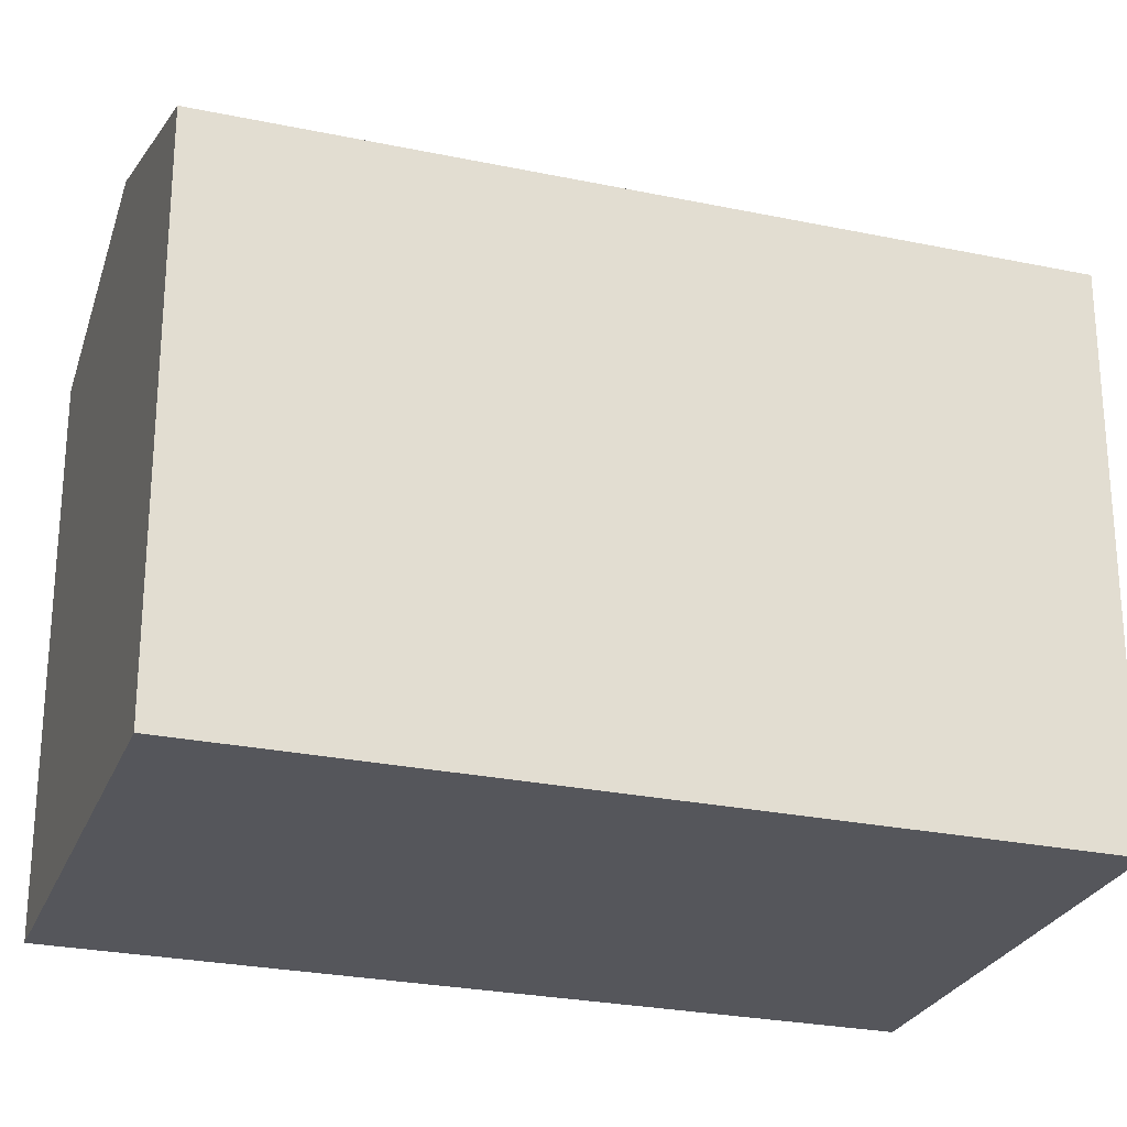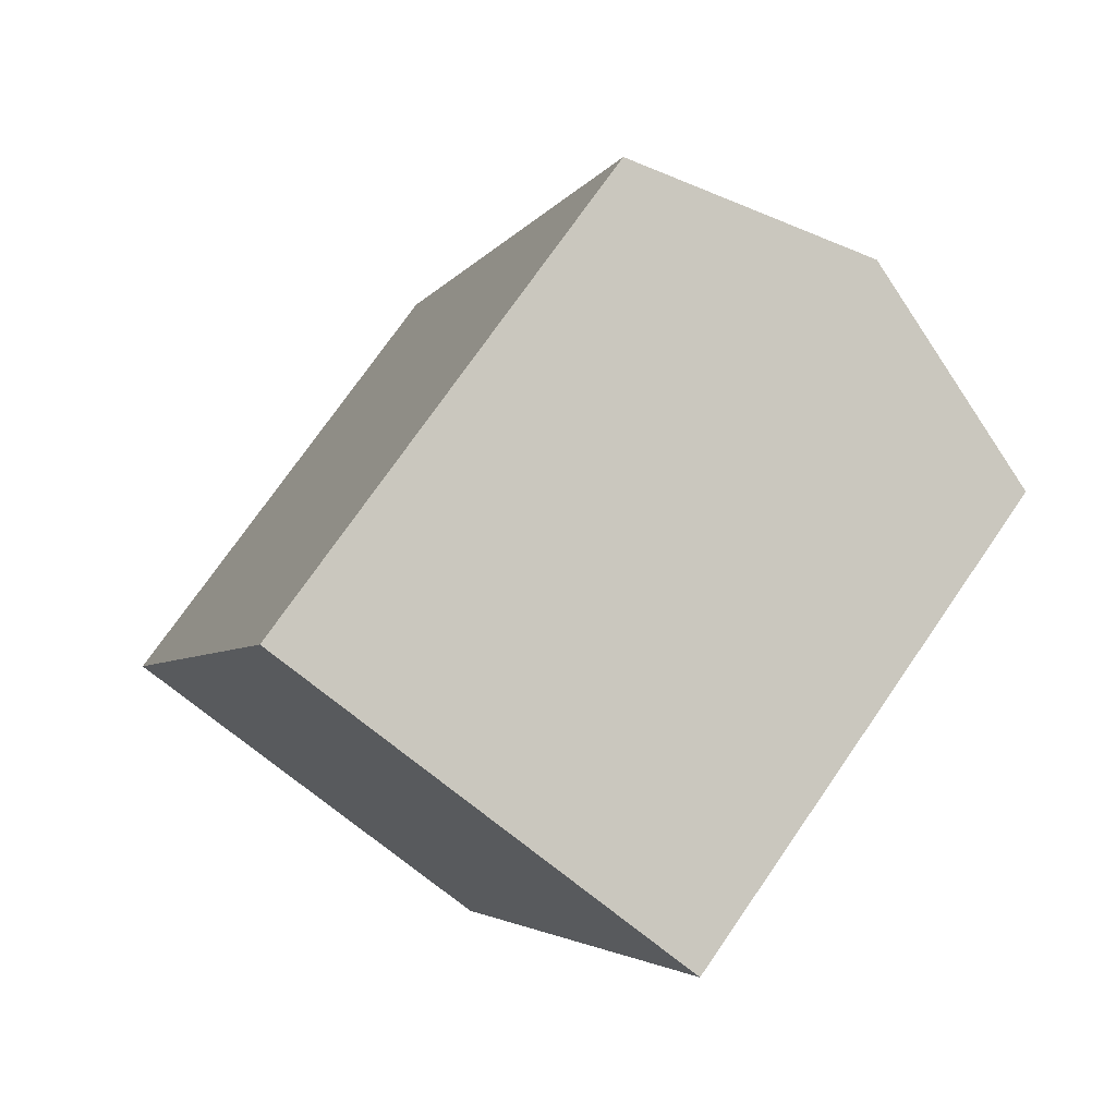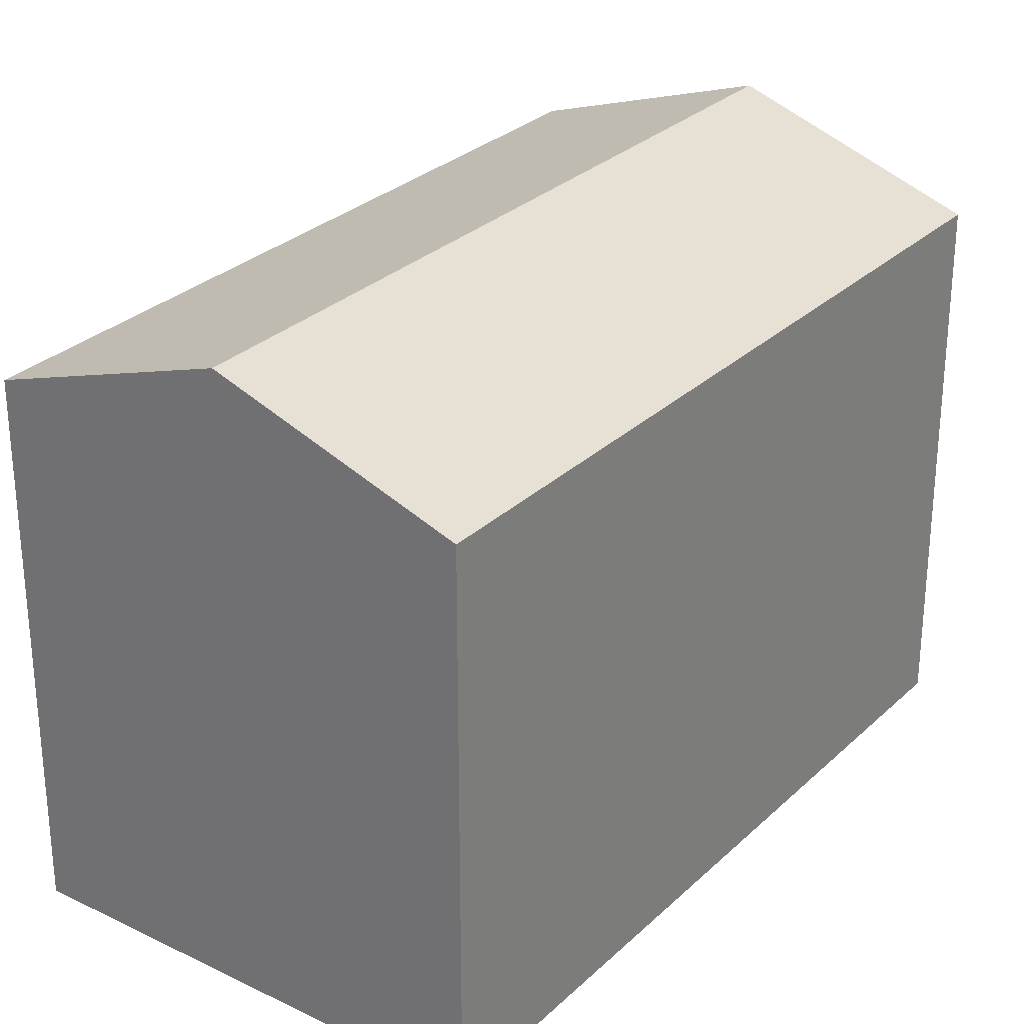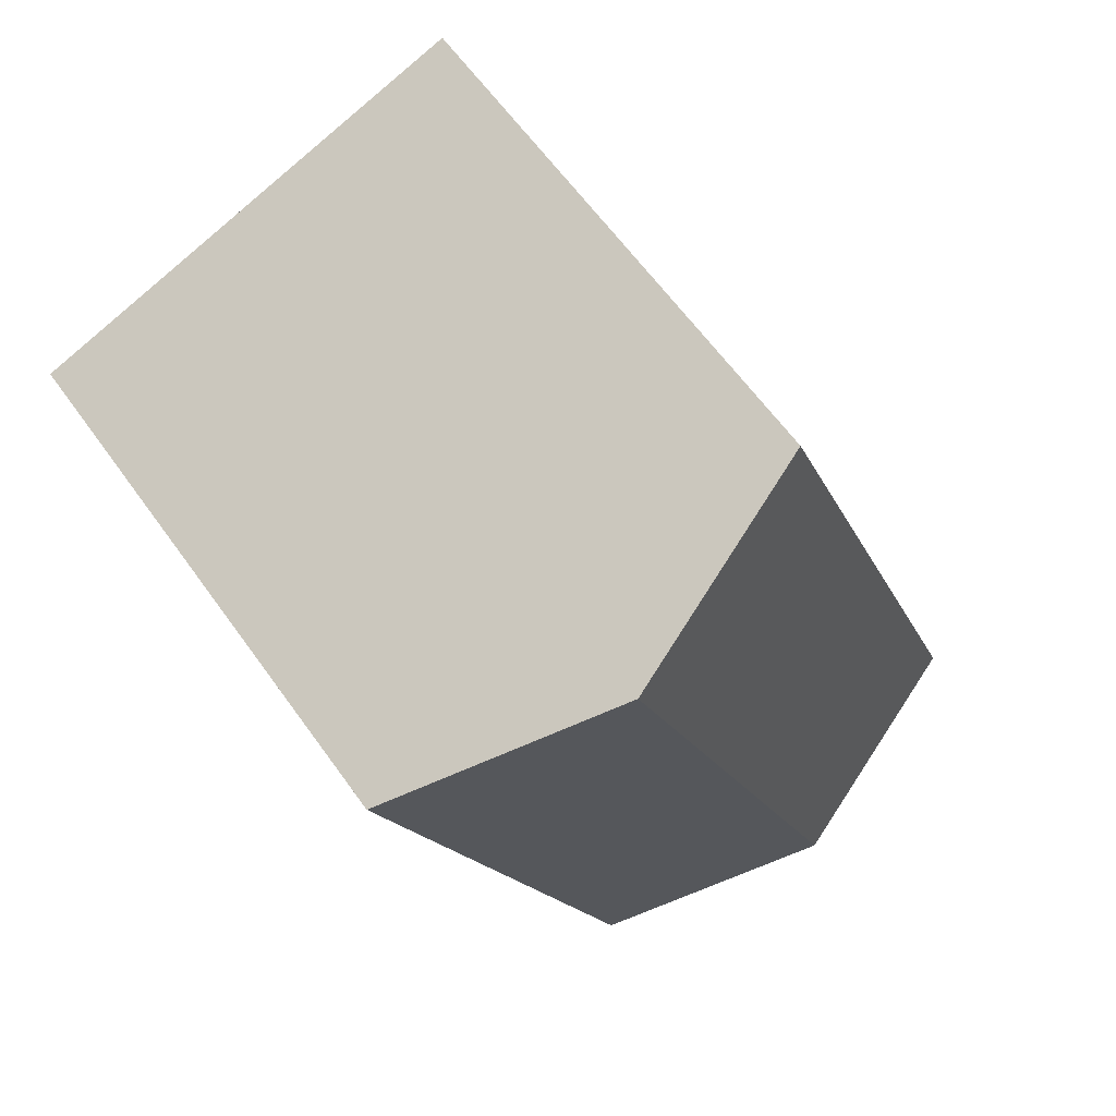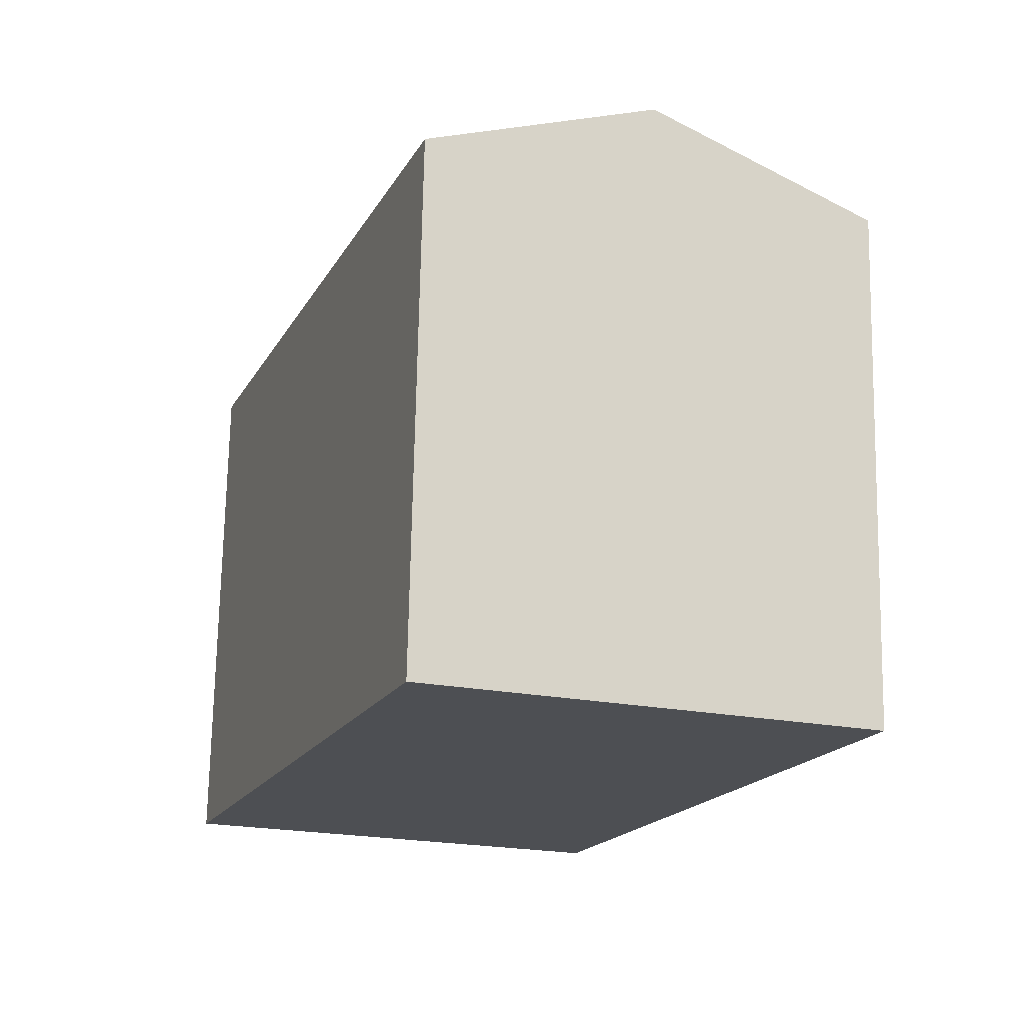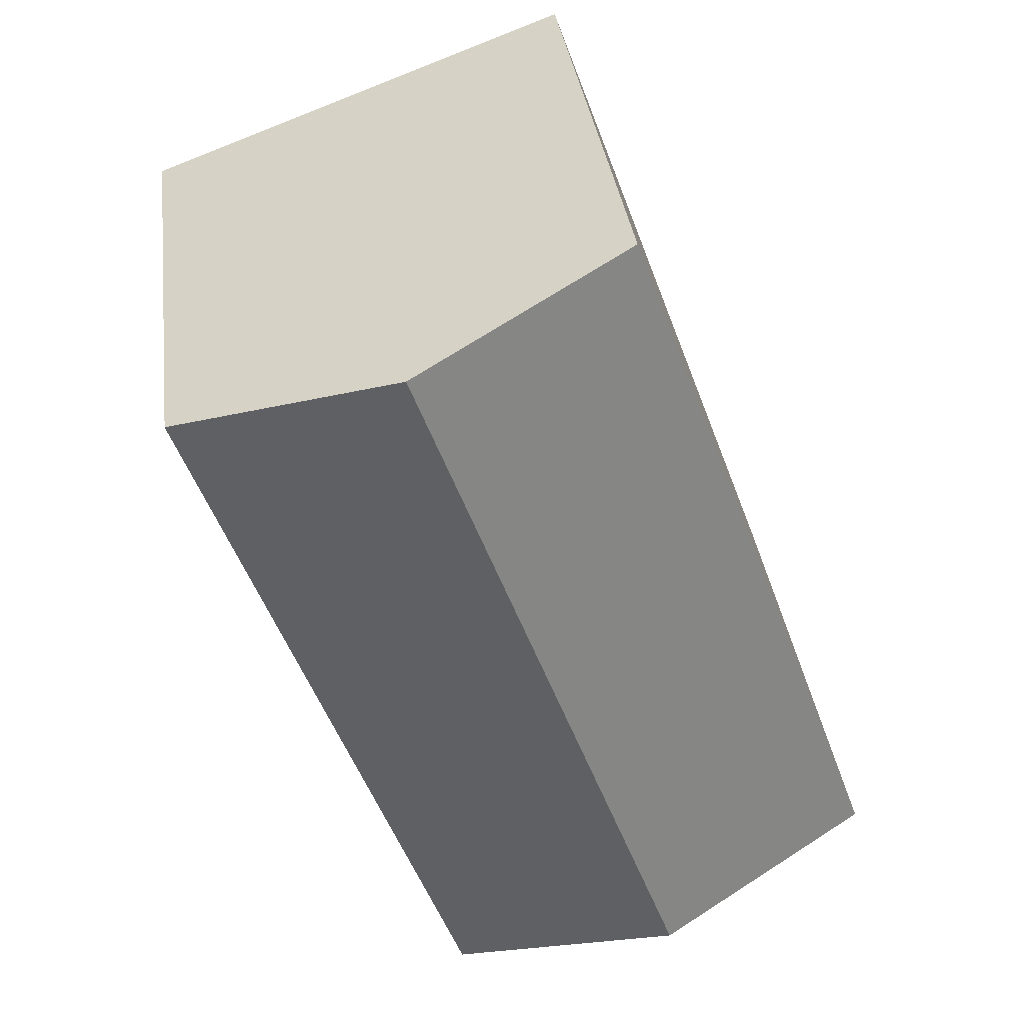
<metadata>
{"format":"obj","ext":"obj","renderer":"f3d","projection":"perspective","resolution":1024,"background":"white","views":[{"elev":-26.2,"azim":91.7,"up":"+Y"},{"elev":74.4,"azim":34.7,"up":"+Z"},{"elev":28.9,"azim":-123.7,"up":"+Y"},{"elev":62.3,"azim":144.5,"up":"+Z"},{"elev":72.2,"azim":1.1,"up":"+Z"},{"elev":35.5,"azim":172.6,"up":"+Z"}]}
</metadata>
<code>
v  10.53 13.8 -3.888
v  18.29 13.51 14.78
v  11.35 13.51 -4.192
v  17.47 13.79 15.08
v  5.675 15.51 -2.096
v  12.61 15.51 16.86
v  7.691 13.78 18.67
v  4.182 13.51 11.45
v  6.923 13.5 18.95
v  2.774 13.51 7.593
v  0 13.51 8.271e-16
v  0.766 13.78 -0.283
v  6.923 -1.16e-15 18.95
v  18.29 -9.05e-16 14.78
v  7.691 -1.143e-15 18.67
v  12.61 -1.032e-15 16.86
v  17.47 -9.233e-16 15.08
v  11.35 2.567e-16 -4.192
v  10.53 2.381e-16 -3.888
v  0 0 0
v  5.675 1.283e-16 -2.096
v  0.766 1.733e-17 -0.283
v  2.774 -4.649e-16 7.593
v  4.182 -7.01e-16 11.45
g defaultobject
f 1 2 3
f 2 1 4
f 4 1 5
f 4 5 6
f 7 8 9
f 8 7 6
f 8 6 5
f 8 5 10
f 10 5 11
f 11 5 12
f 13 7 9
f 7 13 6
f 6 13 4
f 4 13 2
f 2 13 14
f 14 13 15
f 14 15 16
f 14 16 17
f 14 3 2
f 3 14 18
f 18 1 3
f 1 18 5
f 5 18 12
f 12 18 11
f 11 18 19
f 11 19 20
f 20 19 21
f 20 21 22
f 20 10 11
f 10 20 8
f 8 20 9
f 9 20 23
f 9 23 13
f 13 23 24
f 17 18 14
f 18 17 16
f 18 16 15
f 18 15 13
f 18 13 24
f 18 24 23
f 18 23 19
f 19 23 20
f 19 20 21
f 21 20 22

</code>
